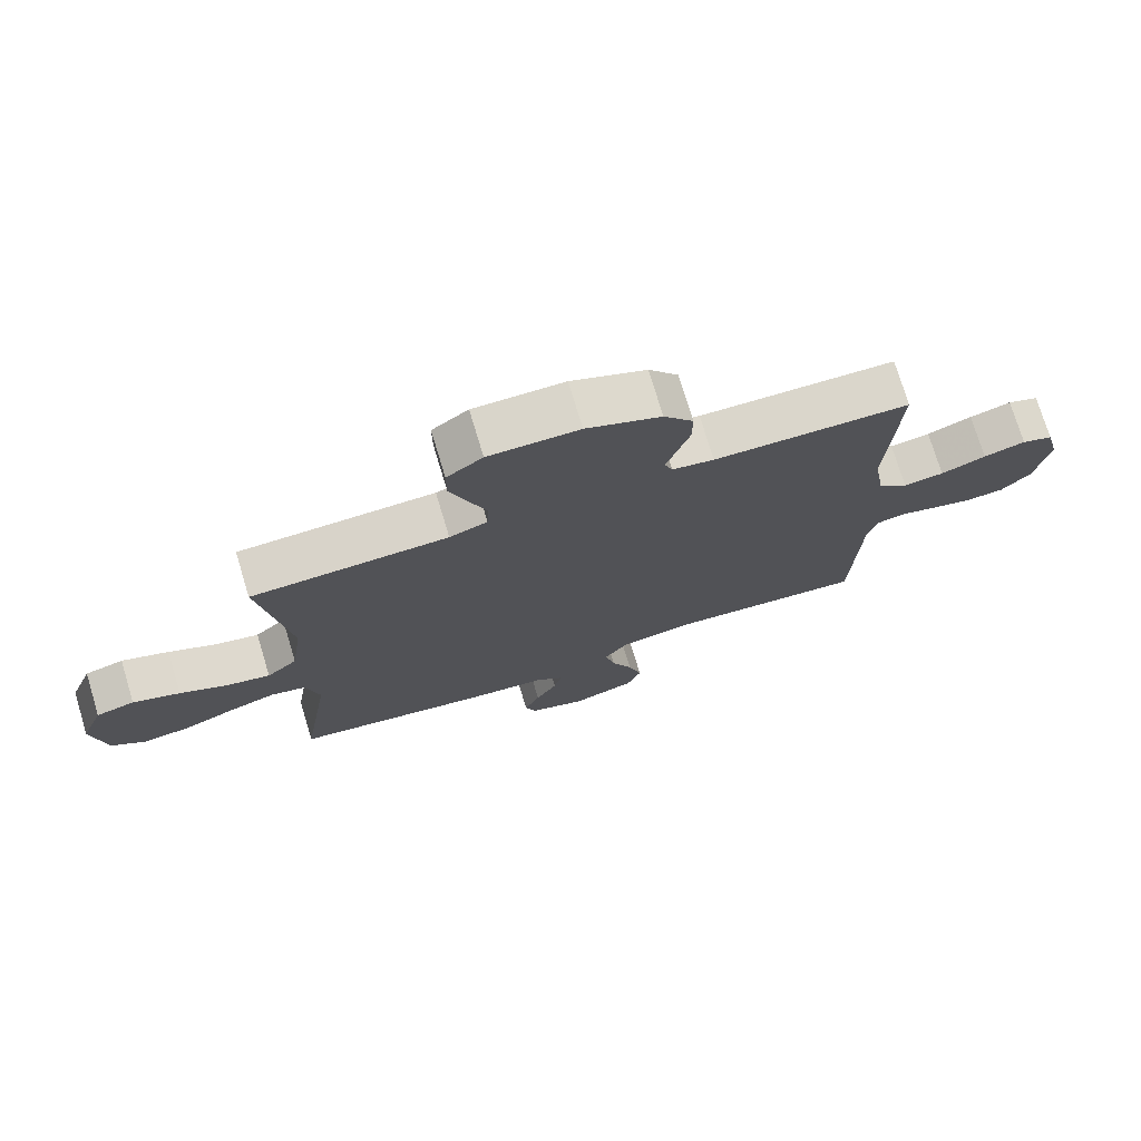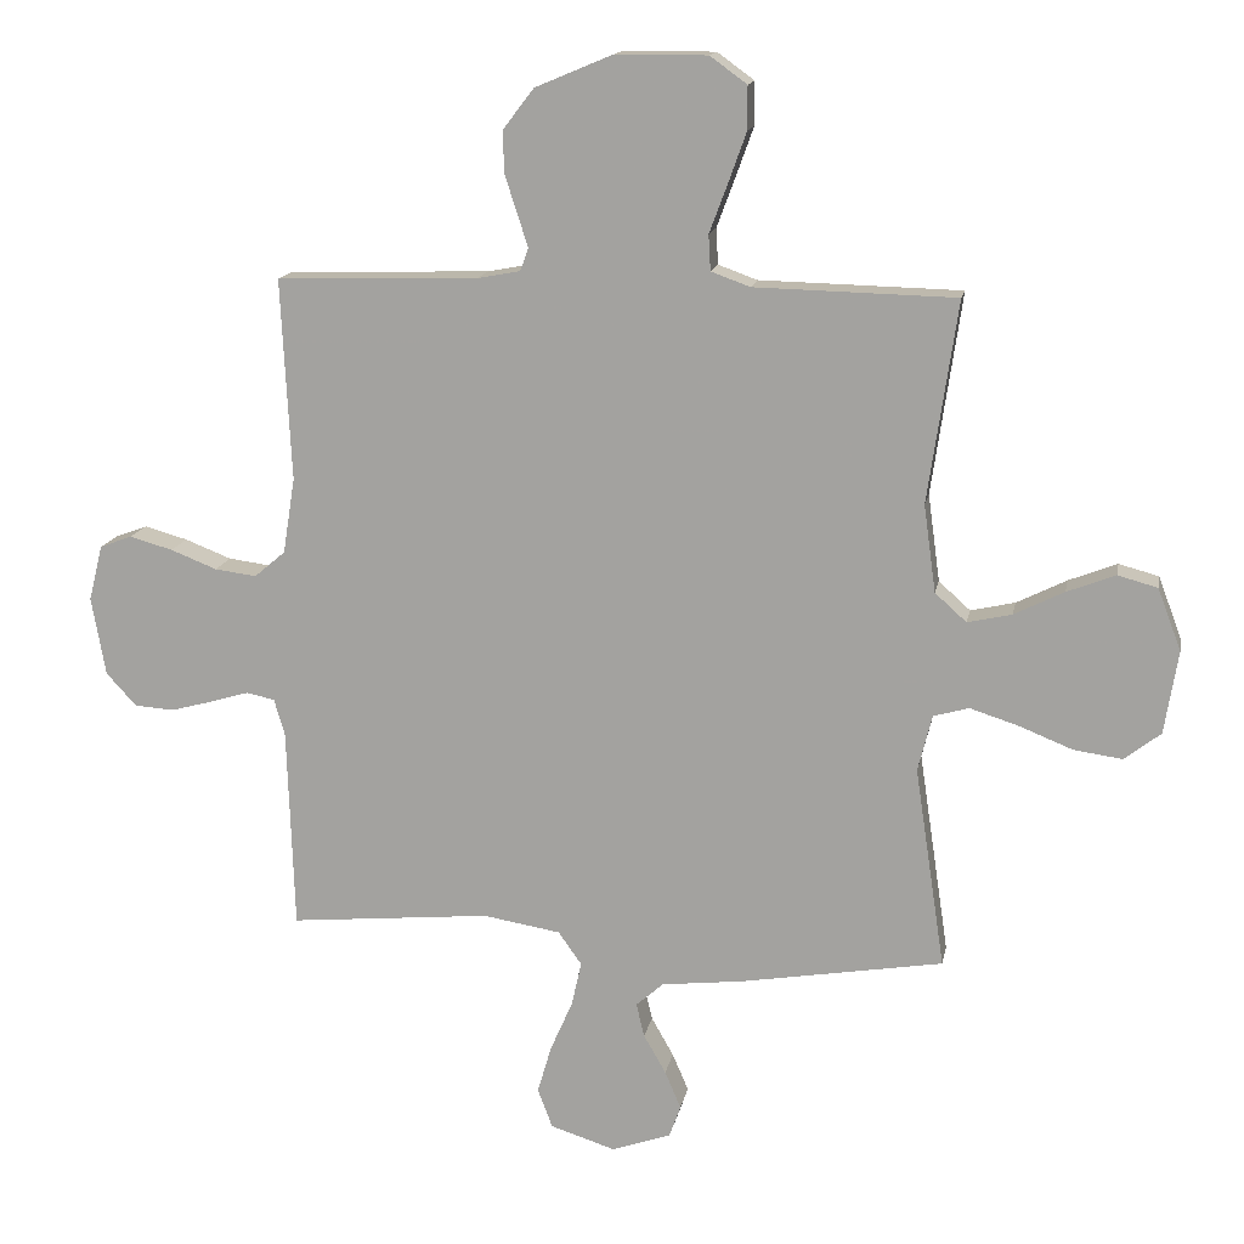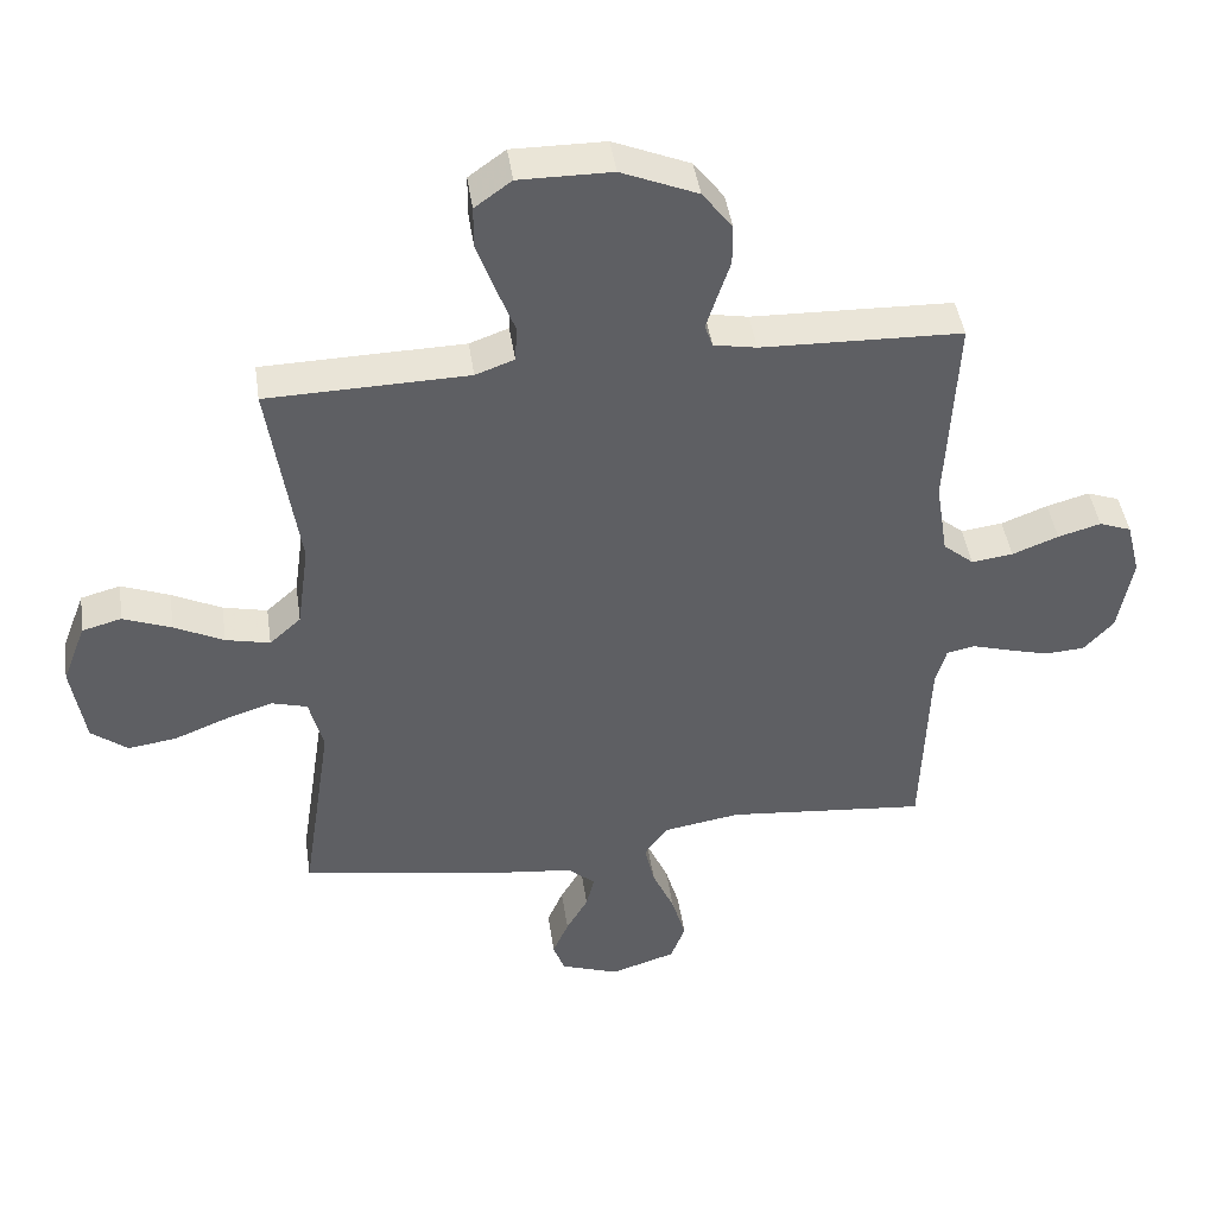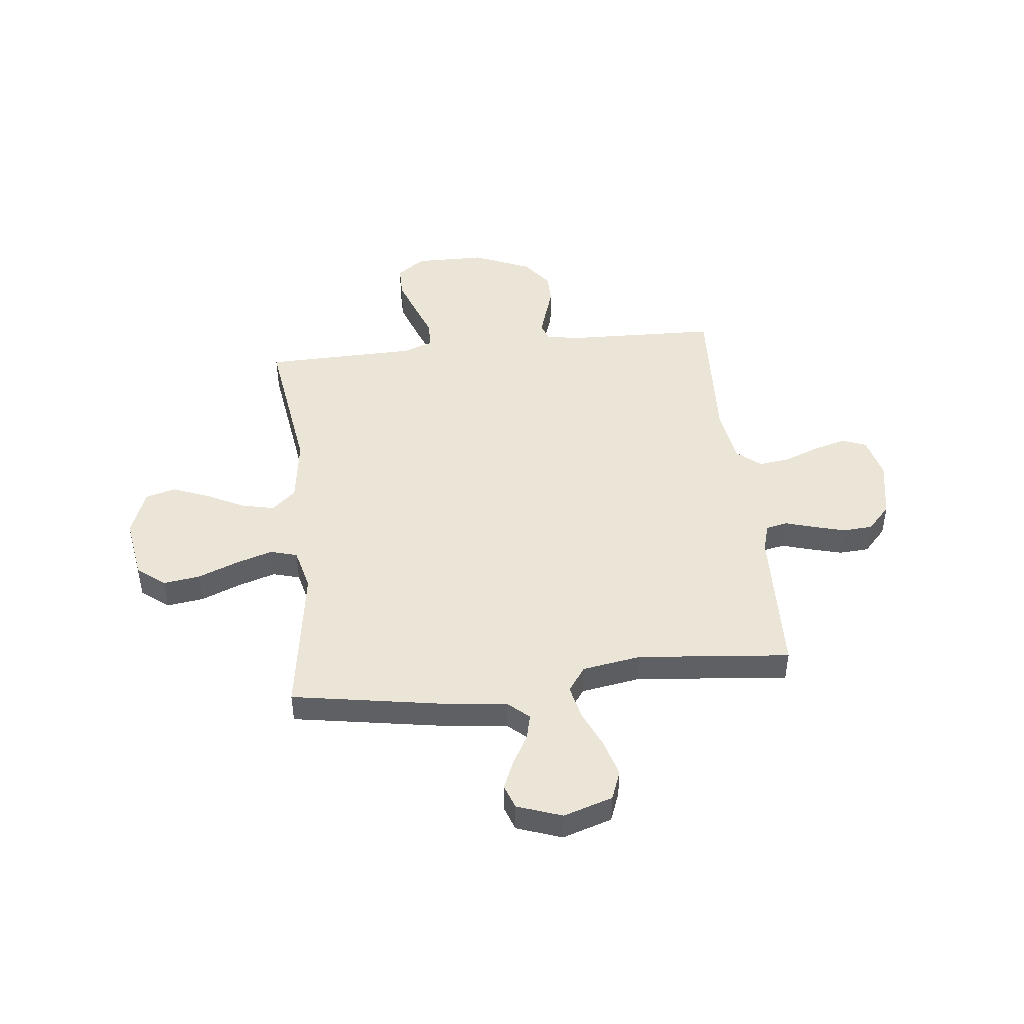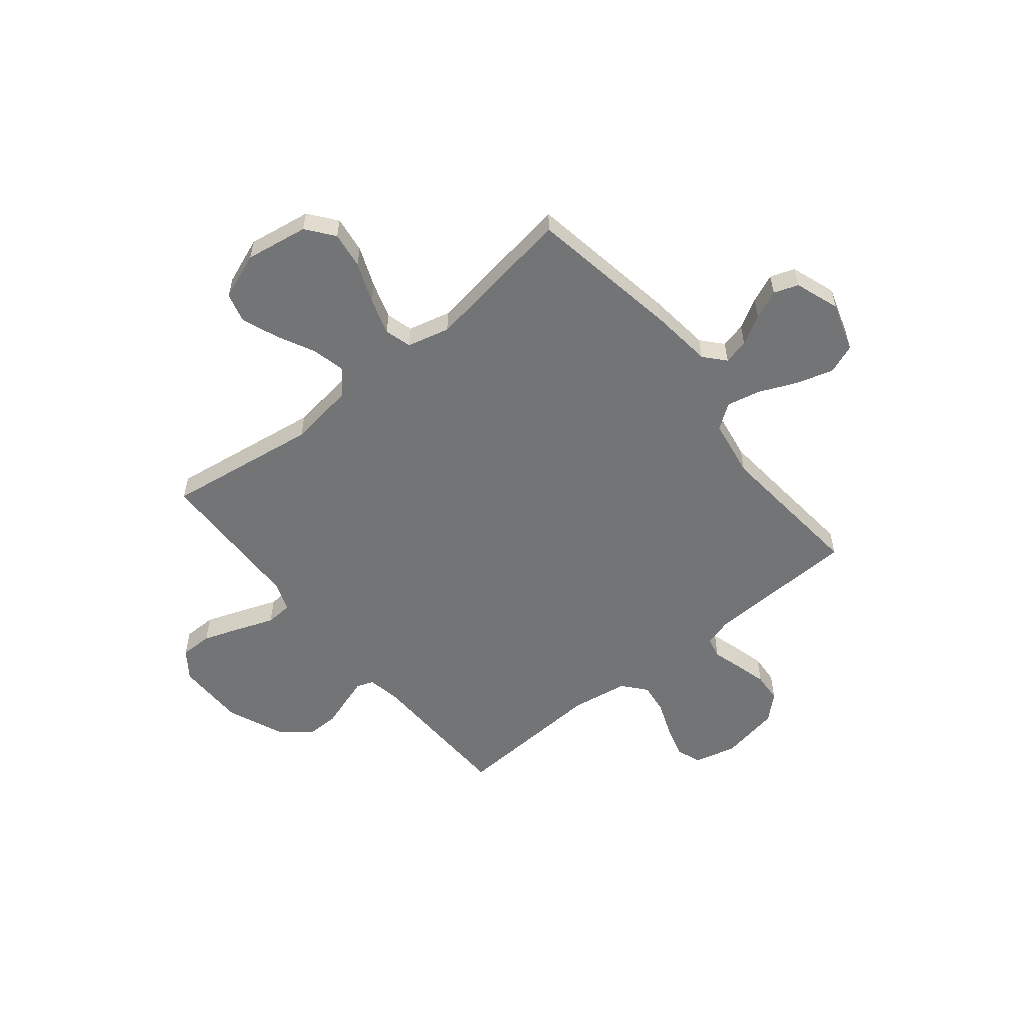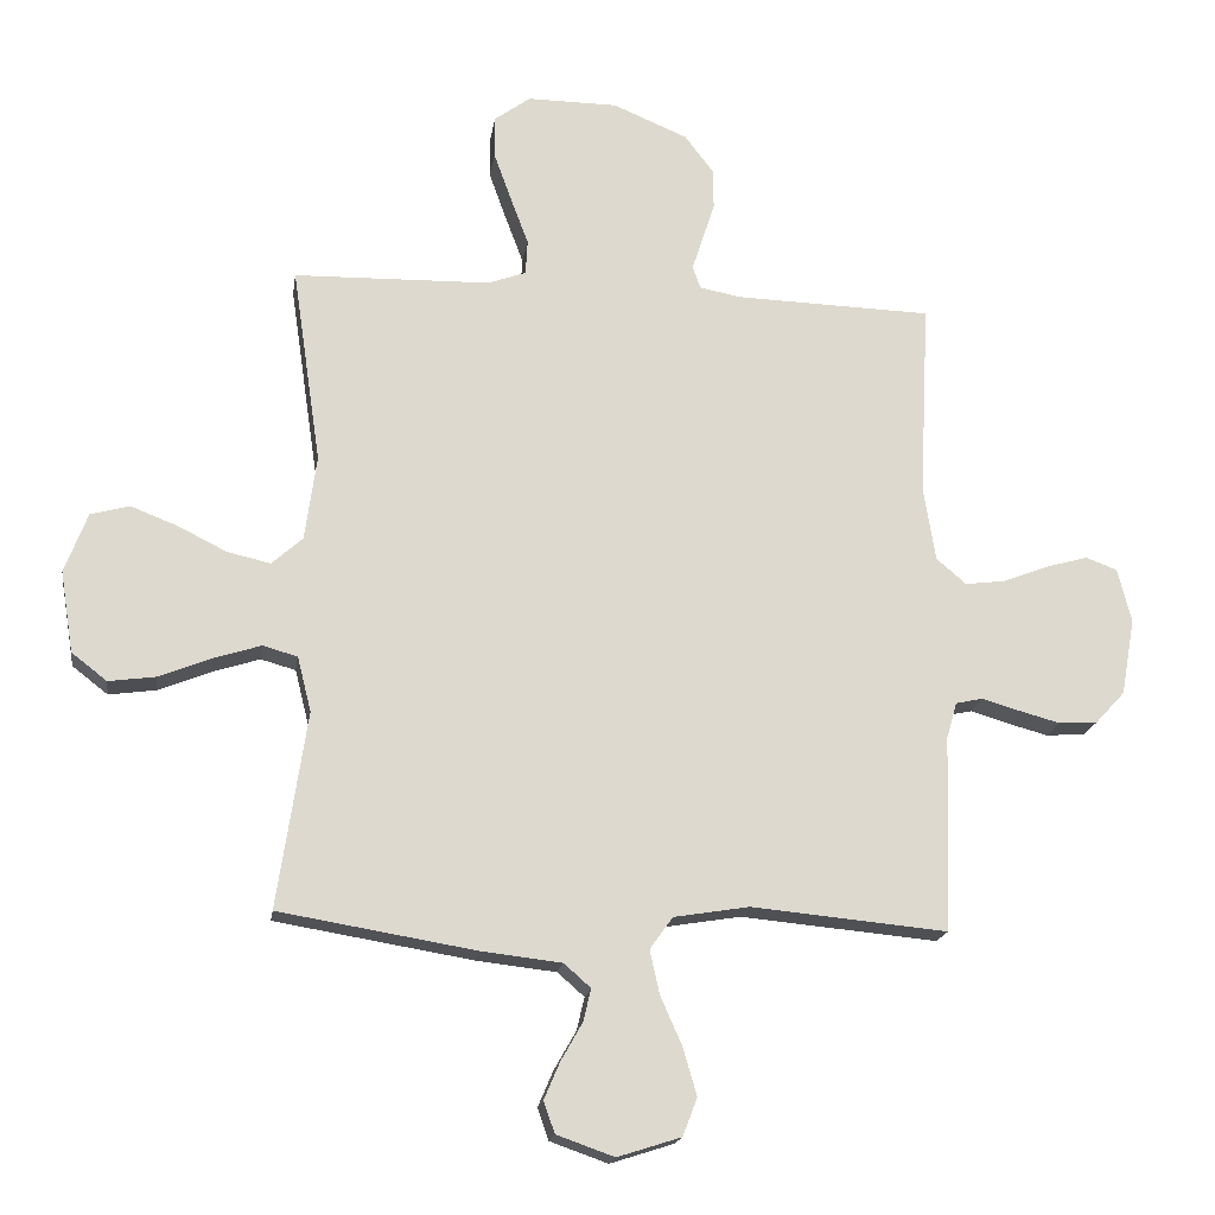
<metadata>
{"format":"obj","ext":"obj","renderer":"f3d","projection":"perspective","resolution":1024,"background":"white","views":[{"elev":74.8,"azim":163.1,"up":"+Z"},{"elev":14.8,"azim":10.6,"up":"+Z"},{"elev":44.2,"azim":171.7,"up":"+Z"},{"elev":45.8,"azim":173.8,"up":"+Y"},{"elev":-56.2,"azim":129.1,"up":"+Y"},{"elev":-18.1,"azim":171.6,"up":"+Z"}]}
</metadata>
<code>
v -0.5 0.07 0.5
v -0.2 0.07 0.509
v -0.136 0.07 0.521
v -0.124 0.07 0.555
v -0.14 0.07 0.605
v -0.159 0.07 0.663
v -0.159 0.07 0.724
v -0.114 0.07 0.783
v 0 0.07 0.831
v 0.138 0.07 0.832
v 0.193 0.07 0.792
v 0.193 0.07 0.728
v 0.166 0.07 0.653
v 0.139 0.07 0.581
v 0.142 0.07 0.528
v 0.2 0.07 0.507
v 0.5 0.07 0.5
v 0.456 0.07 0.2
v 0.474 0.07 0.07
v 0.521 0.07 0.028
v 0.587 0.07 0.043
v 0.661 0.07 0.08
v 0.733 0.07 0.108
v 0.792 0.07 0.092
v 0.827 0.07 0
v 0.807 0.07 -0.124
v 0.753 0.07 -0.166
v 0.681 0.07 -0.156
v 0.601 0.07 -0.124
v 0.529 0.07 -0.101
v 0.476 0.07 -0.116
v 0.455 0.07 -0.2
v 0.5 0.07 -0.5
v 0.2 0.07 -0.55
v 0.077 0.07 -0.564
v 0.036 0.07 -0.6
v 0.048 0.07 -0.65
v 0.081 0.07 -0.708
v 0.105 0.07 -0.764
v 0.088 0.07 -0.812
v 0 0.07 -0.843
v -0.097 0.07 -0.812
v -0.119 0.07 -0.754
v -0.098 0.07 -0.682
v -0.065 0.07 -0.607
v -0.05 0.07 -0.54
v -0.085 0.07 -0.491
v -0.2 0.07 -0.472
v -0.5 0.07 -0.5
v -0.51 0.07 -0.2
v -0.526 0.07 -0.145
v -0.568 0.07 -0.136
v -0.625 0.07 -0.153
v -0.688 0.07 -0.17
v -0.747 0.07 -0.166
v -0.792 0.07 -0.117
v -0.813 0.07 0
v -0.792 0.07 0.083
v -0.744 0.07 0.101
v -0.68 0.07 0.083
v -0.611 0.07 0.056
v -0.549 0.07 0.048
v -0.503 0.07 0.087
v -0.485 0.07 0.2
v -0.5 0 0.5
v -0.2 0 0.509
v -0.136 0 0.521
v -0.124 0 0.555
v -0.14 0 0.605
v -0.159 0 0.663
v -0.159 0 0.724
v -0.114 0 0.783
v 0 0 0.831
v 0.138 0 0.832
v 0.193 0 0.792
v 0.193 0 0.728
v 0.166 0 0.653
v 0.139 0 0.581
v 0.142 0 0.528
v 0.2 0 0.507
v 0.5 0 0.5
v 0.456 0 0.2
v 0.474 0 0.07
v 0.521 0 0.028
v 0.587 0 0.043
v 0.661 0 0.08
v 0.733 0 0.108
v 0.792 0 0.092
v 0.827 0 0
v 0.807 0 -0.124
v 0.753 0 -0.166
v 0.681 0 -0.156
v 0.601 0 -0.124
v 0.529 0 -0.101
v 0.476 0 -0.116
v 0.455 0 -0.2
v 0.5 0 -0.5
v 0.2 0 -0.55
v 0.077 0 -0.564
v 0.036 0 -0.6
v 0.048 0 -0.65
v 0.081 0 -0.708
v 0.105 0 -0.764
v 0.088 0 -0.812
v 0 0 -0.843
v -0.097 0 -0.812
v -0.119 0 -0.754
v -0.098 0 -0.682
v -0.065 0 -0.607
v -0.05 0 -0.54
v -0.085 0 -0.491
v -0.2 0 -0.472
v -0.5 0 -0.5
v -0.51 0 -0.2
v -0.526 0 -0.145
v -0.568 0 -0.136
v -0.625 0 -0.153
v -0.688 0 -0.17
v -0.747 0 -0.166
v -0.792 0 -0.117
v -0.813 0 0
v -0.792 0 0.083
v -0.744 0 0.101
v -0.68 0 0.083
v -0.611 0 0.056
v -0.549 0 0.048
v -0.503 0 0.087
v -0.485 0 0.2
f 58 59 60 61
f 56 57 58 61
f 56 61 62
f 55 56 62
f 52 53 54 55
f 52 55 62 63
f 48 49 50
f 47 48 50 51
f 42 43 44 45
f 42 45 46
f 41 42 46
f 40 41 46
f 37 38 39 40
f 37 40 46
f 36 37 46 47
f 32 33 34 35
f 31 32 35 36
f 26 27 28 29
f 26 29 30
f 25 26 30
f 24 25 30 31
f 21 22 23 24
f 16 17 18
f 15 16 18 19
f 11 12 13 14
f 9 10 11 14
f 9 14 15
f 8 9 15
f 5 6 7 8
f 4 5 8 15
f 3 4 15 19
f 64 1 2
f 63 64 2 3
f 51 52 63 3
f 31 36 47
f 31 47 51 3
f 21 24 31
f 20 21 31
f 3 19 20 31
f 125 124 123 122
f 125 122 121 120
f 126 125 120
f 126 120 119
f 119 118 117 116
f 127 126 119 116
f 114 113 112
f 115 114 112 111
f 109 108 107 106
f 110 109 106
f 110 106 105
f 110 105 104
f 104 103 102 101
f 110 104 101
f 111 110 101 100
f 99 98 97 96
f 100 99 96 95
f 93 92 91 90
f 94 93 90
f 94 90 89
f 95 94 89 88
f 88 87 86 85
f 82 81 80
f 83 82 80 79
f 78 77 76 75
f 78 75 74 73
f 79 78 73
f 79 73 72
f 72 71 70 69
f 79 72 69 68
f 83 79 68 67
f 66 65 128
f 67 66 128 127
f 67 127 116 115
f 111 100 95
f 67 115 111 95
f 95 88 85
f 95 85 84
f 95 84 83 67
f 1 65 66 2
f 2 66 67 3
f 3 67 68 4
f 4 68 69 5
f 5 69 70 6
f 6 70 71 7
f 7 71 72 8
f 8 72 73 9
f 9 73 74 10
f 10 74 75 11
f 11 75 76 12
f 12 76 77 13
f 13 77 78 14
f 14 78 79 15
f 15 79 80 16
f 16 80 81 17
f 17 81 82 18
f 18 82 83 19
f 19 83 84 20
f 20 84 85 21
f 21 85 86 22
f 22 86 87 23
f 23 87 88 24
f 24 88 89 25
f 25 89 90 26
f 26 90 91 27
f 27 91 92 28
f 28 92 93 29
f 29 93 94 30
f 30 94 95 31
f 31 95 96 32
f 32 96 97 33
f 33 97 98 34
f 34 98 99 35
f 35 99 100 36
f 36 100 101 37
f 37 101 102 38
f 38 102 103 39
f 39 103 104 40
f 40 104 105 41
f 41 105 106 42
f 42 106 107 43
f 43 107 108 44
f 44 108 109 45
f 45 109 110 46
f 46 110 111 47
f 47 111 112 48
f 48 112 113 49
f 49 113 114 50
f 50 114 115 51
f 51 115 116 52
f 52 116 117 53
f 53 117 118 54
f 54 118 119 55
f 55 119 120 56
f 56 120 121 57
f 57 121 122 58
f 58 122 123 59
f 59 123 124 60
f 60 124 125 61
f 61 125 126 62
f 62 126 127 63
f 63 127 128 64
f 64 128 65 1

</code>
